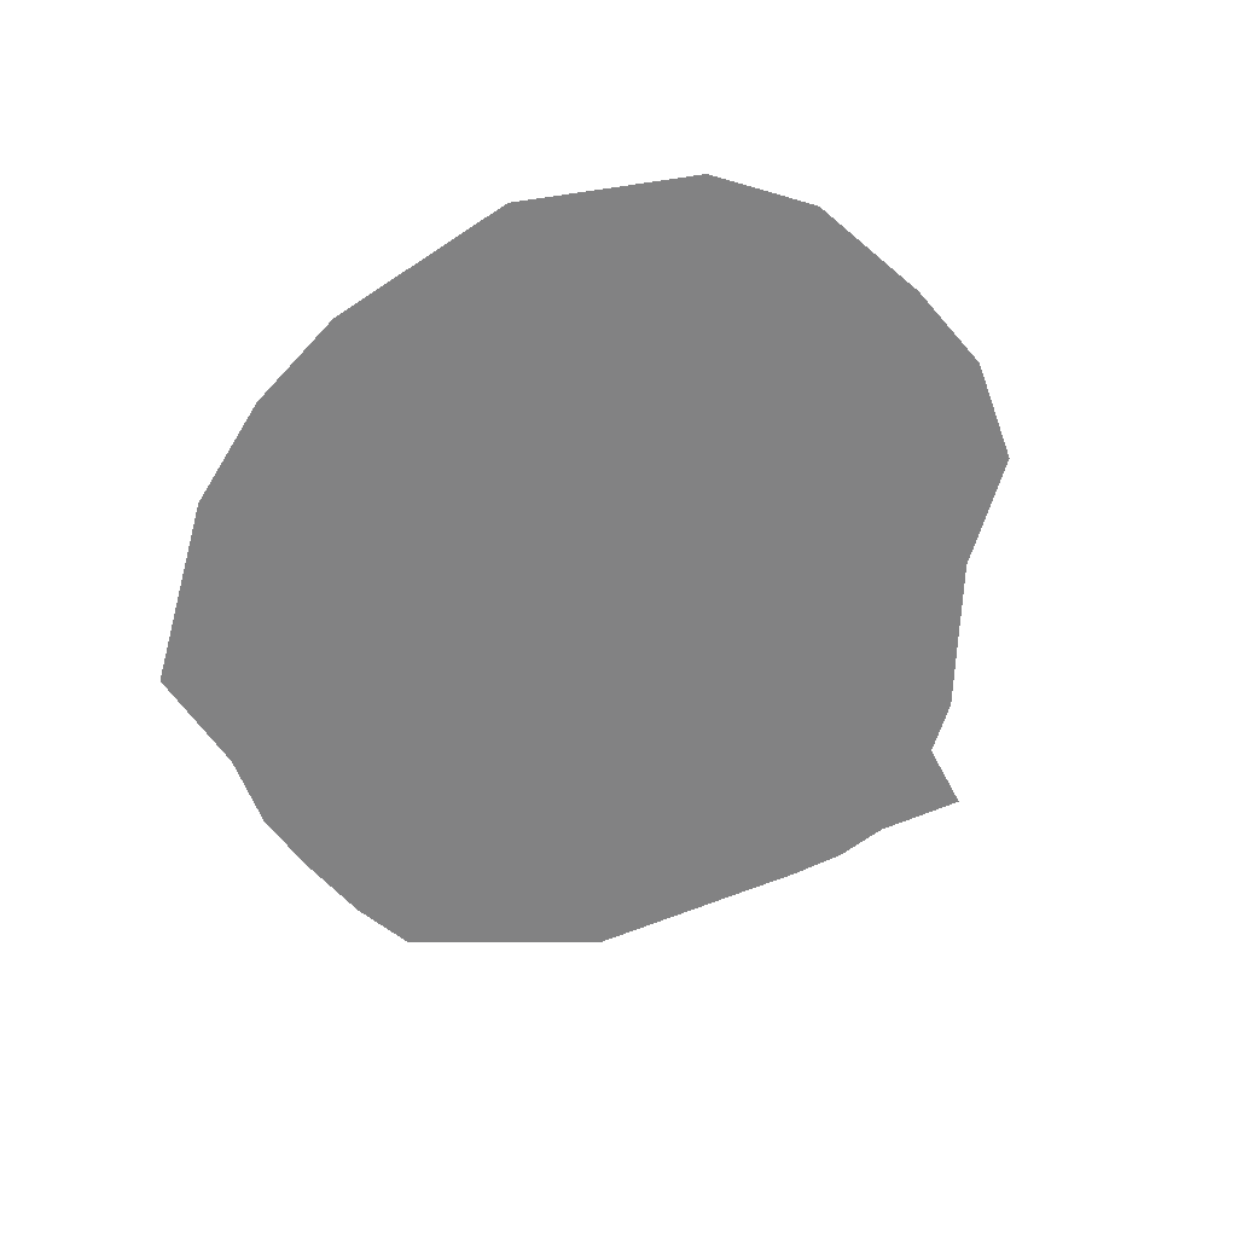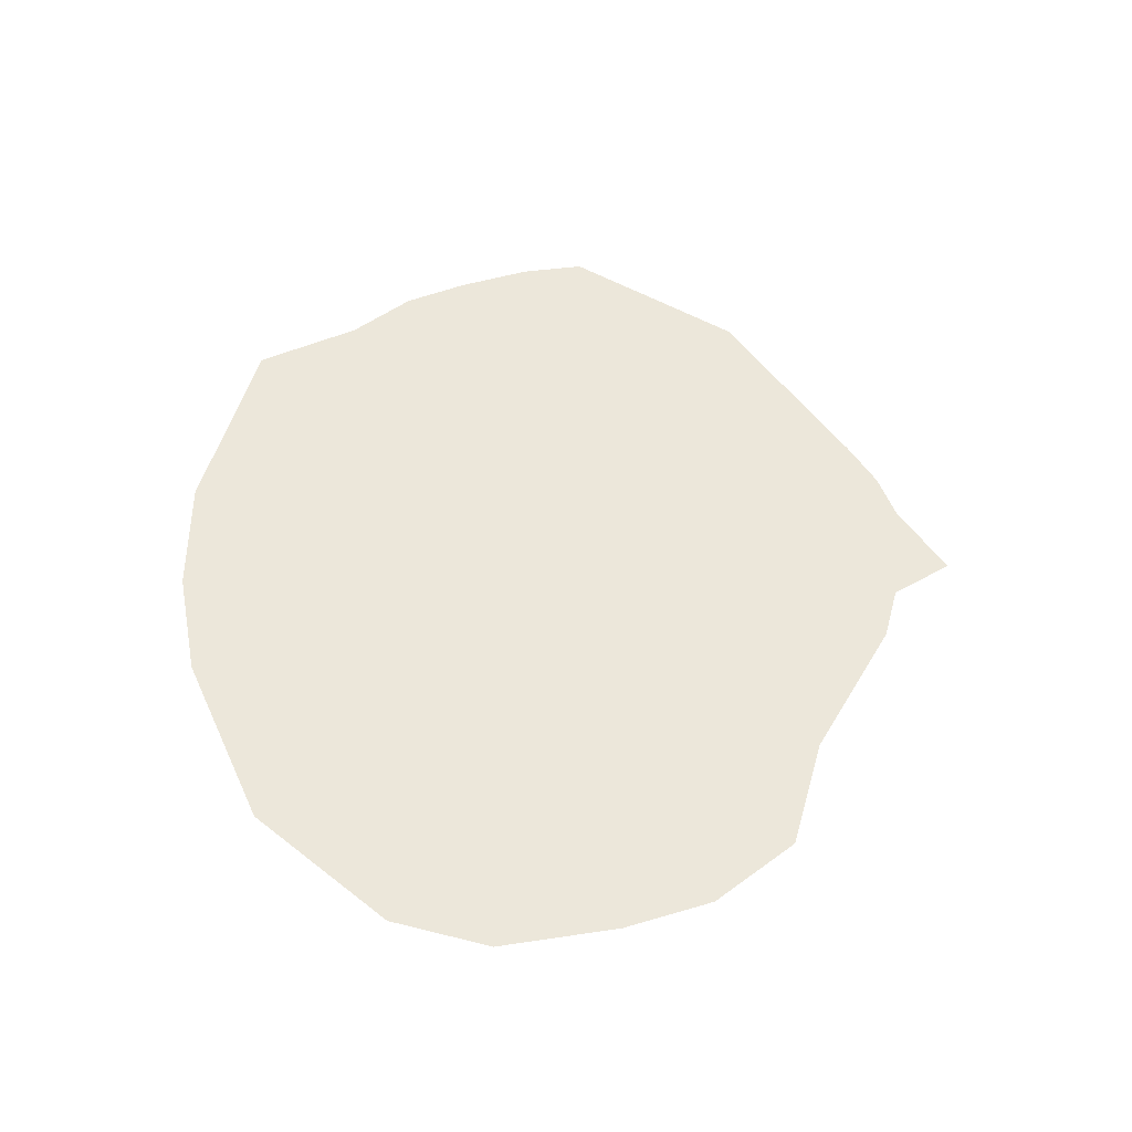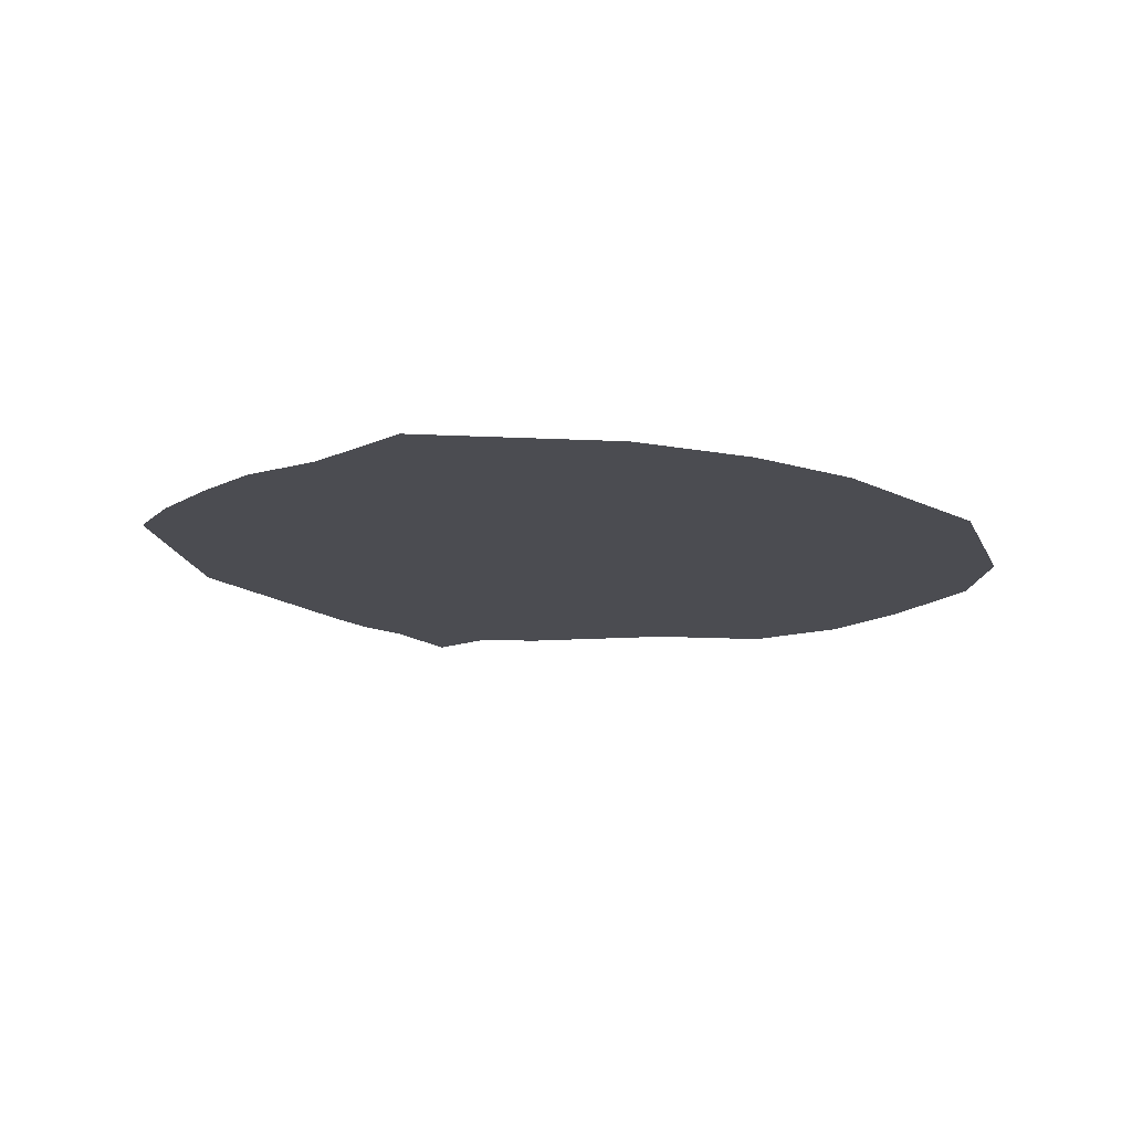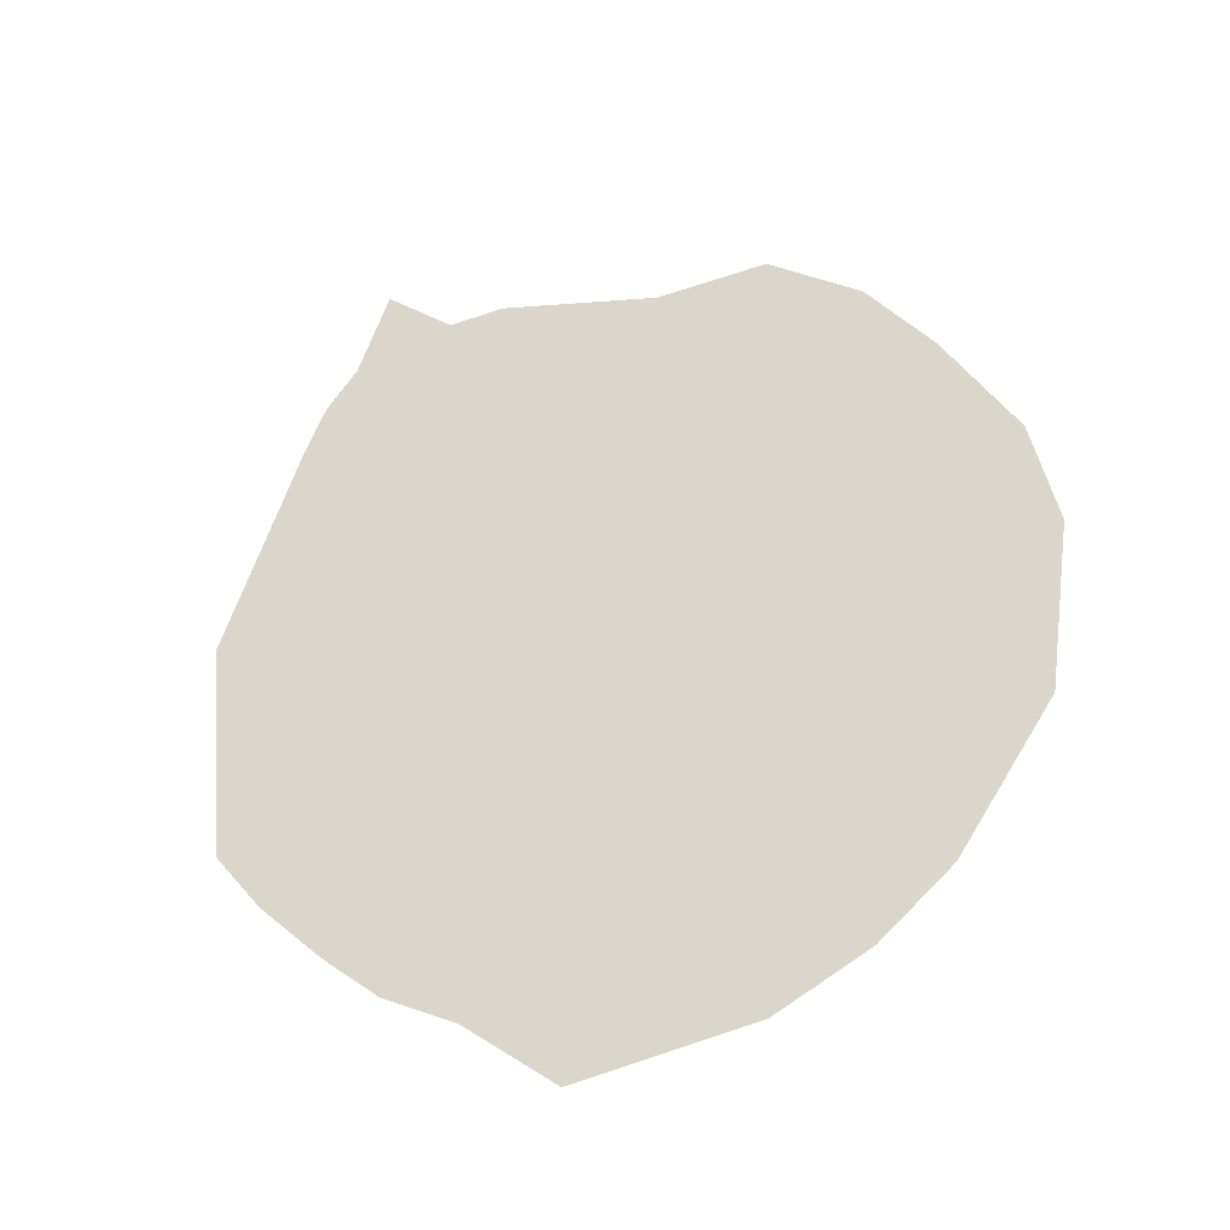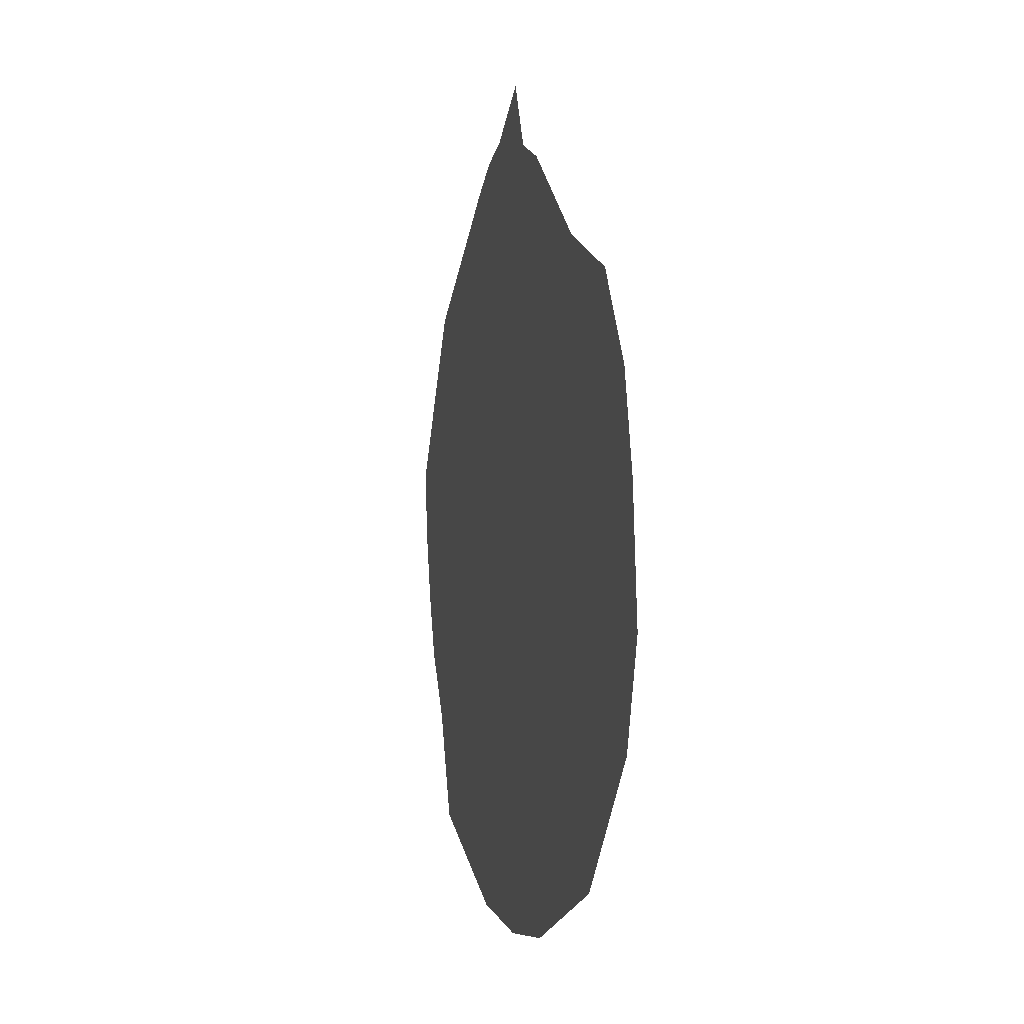
<metadata>
{"format":"obj","ext":"obj","renderer":"f3d","projection":"perspective","resolution":1024,"background":"white","views":[{"elev":-60.8,"azim":-123.8,"up":"+Y"},{"elev":52.5,"azim":-92.2,"up":"+Y"},{"elev":-15.4,"azim":155.8,"up":"+Y"},{"elev":73.6,"azim":143.5,"up":"+Y"},{"elev":1.3,"azim":-102.7,"up":"+Z"}]}
</metadata>
<code>
g Water20
v 0.4903 -0.04715 2.413
v 0.1262 -0.0472 2.51
v 0.3274 -0.0472 2.311
v 0.2208 -0.04721 2.81
v 0.3461 -0.04731 3.032
v 0.8513 -0.04731 2.866
v 1.343 -0.04731 2.587
v 0.8513 -0.04731 2.866
v 0.4903 -0.04715 2.413
v 0.6707 -0.0472 1.868
v 0.3274 -0.0472 2.311
v 0.5619 -0.0472 1.534
v 1.835 -0.04731 2.27
v 3.234 -0.0472 1.378
v 0.2707 -0.0472 1.898
v 0.2165 -0.0472 1.514
v -0.01793 -0.0472 1.928
v 0.1262 -0.0472 2.51
v -0.1004 -0.0472 1.44
v -0.3862 -0.0472 1.111
v 0.5657 -0.0472 1.154
v 0.1817 -0.0472 1.165
v -0.521 -0.0472 0.7582
v -0.1013 -0.0472 0.7401
v -0.656 -0.0472 0.5025
v 0.753 -0.0472 0.6887
v 4.408 -0.0472 -0.3717
v -0.3946 -0.0472 0.462
v 0.2277 -0.0472 0.3732
v 4.343 -0.0472 -1.046
v -0.5182 -0.0472 0.1391
v -0.735 -0.0472 0.1718
v -0.6642 -0.0472 -0.1346
v -0.04905 -0.0472 0.0005478
v 4.14 -0.0472 -1.807
v -0.4662 -0.0472 -0.1792
v -0.6415 -0.0472 -0.3123
v -0.1204 -0.0472 -0.2707
v 3.899 -0.0472 -2.466
v 3.434 -0.0472 -3.119
v -0.256 -0.0472 -0.5238
v -0.4393 -0.0472 -0.9545
v -0.02335 -0.0472 -0.5908
v -0.2965 -0.0472 -0.9877
v -0.4651 -0.0472 -1.256
v -0.1488 -0.0472 -1.128
v 2.986 -0.0472 -4.208
v -0.318 -0.0472 -1.263
v -0.07859 -0.0472 -1.579
v 0.9877 -0.0472 -4.867
v -0.3556 -0.0472 -1.979
v -0.2793 -0.0472 -4.926
v -0.3556 -0.0472 -1.979
v -1.436 -0.0472 -4.752
v -0.2793 -0.0472 -4.926
v -0.8169 -0.0472 -1.516
v -0.6445 -0.0472 -1.175
v -0.4651 -0.0472 -1.256
v -0.4393 -0.0472 -0.9545
v -0.6558 -0.0472 -0.7924
v -0.6415 -0.0472 -0.3123
v -0.8441 -0.0472 -0.8071
v -3.307 -0.0472 -3.997
v -0.991 -0.0472 -0.3925
v -4.55 -0.0472 -2.637
v -0.7901 -0.0472 -0.2847
v -0.6642 -0.0472 -0.1346
v -0.8227 -0.0472 -0.07763
v -0.735 -0.0472 0.1718
v -1.404 -0.0472 -0.2124
v -4.874 -0.0472 -1.599
v -4.719 -0.0472 -0.3325
v -0.9072 -0.0472 0.1695
v -1.174 -0.0472 0.4277
v -0.656 -0.0472 0.5025
v -0.521 -0.0472 0.7582
v -1.598 -0.0472 0.05777
v -4.461 -0.0472 0.5927
v -1.73 -0.0472 0.3089
v -1.802 -0.0472 0.7775
v -3.833 -0.04731 1.452
v -1.267 -0.0472 0.6931
v -0.3862 -0.0472 1.111
v -1.165 -0.0472 1.082
v -0.1004 -0.0472 1.44
v -1.475 -0.0472 1.169
v -2.671 -0.04731 1.828
v -0.5605 -0.0472 1.571
v -0.01793 -0.0472 1.928
v -0.7467 -0.0472 1.699
v -1.292 -0.04731 2.696
v -0.5091 -0.0472 2.382
v -0.7338 -0.04731 2.87
v -0.3784 -0.0472 2.067
v 0.1262 -0.0472 2.51
v -0.2063 -0.0472 2.521
v -0.307 -0.0472 2.925
v -0.3917 -0.04731 3.496
v 0.2208 -0.04721 2.81
v 0.1262 -0.0472 2.51
v 0.3461 -0.04731 3.032
g Water20_0
f 3 2 1
f 2 4 1
f 1 4 5
f 6 1 5
f 9 8 7
f 10 9 7
f 11 9 10
f 12 10 7
f 13 12 7
f 12 13 14
f 15 11 10
f 12 16 10
f 16 15 10
f 11 15 17
f 18 11 17
f 17 15 19
f 15 16 19
f 19 16 20
f 21 12 14
f 16 12 21
f 16 22 20
f 22 16 21
f 20 22 23
f 22 24 23
f 22 21 24
f 23 24 25
f 21 14 26
f 21 26 24
f 14 27 26
f 24 28 25
f 28 24 26
f 29 26 27
f 29 28 26
f 30 29 27
f 25 28 31
f 31 28 29
f 32 25 31
f 32 31 33
f 34 29 30
f 34 31 29
f 35 34 30
f 31 36 33
f 36 31 34
f 33 36 37
f 38 34 35
f 38 36 34
f 39 38 35
f 38 39 40
f 36 41 37
f 37 41 42
f 36 38 43
f 43 38 40
f 41 36 43
f 41 44 42
f 41 43 44
f 42 44 45
f 43 40 46
f 43 46 44
f 40 47 46
f 44 48 45
f 44 46 48
f 46 47 49
f 46 49 48
f 48 49 45
f 47 50 49
f 49 51 45
f 50 52 49
f 52 51 49
f 55 54 53
f 54 56 53
f 53 56 57
f 58 53 57
f 59 58 57
f 60 59 57
f 60 57 56
f 61 59 60
f 62 56 54
f 62 60 56
f 63 62 54
f 62 63 64
f 62 64 60
f 63 65 64
f 66 61 60
f 64 66 60
f 67 61 66
f 68 67 66
f 68 66 64
f 69 67 68
f 70 64 65
f 70 68 64
f 71 70 65
f 71 72 70
f 73 69 68
f 68 70 73
f 73 74 69
f 74 75 69
f 76 75 74
f 72 77 70
f 70 77 73
f 73 77 74
f 72 78 77
f 78 79 77
f 77 79 74
f 79 78 80
f 79 80 74
f 78 81 80
f 82 76 74
f 80 82 74
f 83 76 82
f 84 83 82
f 84 82 80
f 85 83 84
f 86 80 81
f 86 84 80
f 87 86 81
f 88 85 84
f 88 84 86
f 89 85 88
f 90 86 87
f 90 88 86
f 91 90 87
f 90 91 92
f 90 92 88
f 91 93 92
f 94 89 88
f 92 94 88
f 95 89 94
f 96 95 94
f 92 93 97
f 92 97 94
f 97 96 94
f 93 98 97
f 96 97 99
f 99 97 98
f 100 96 99
f 101 99 98

</code>
